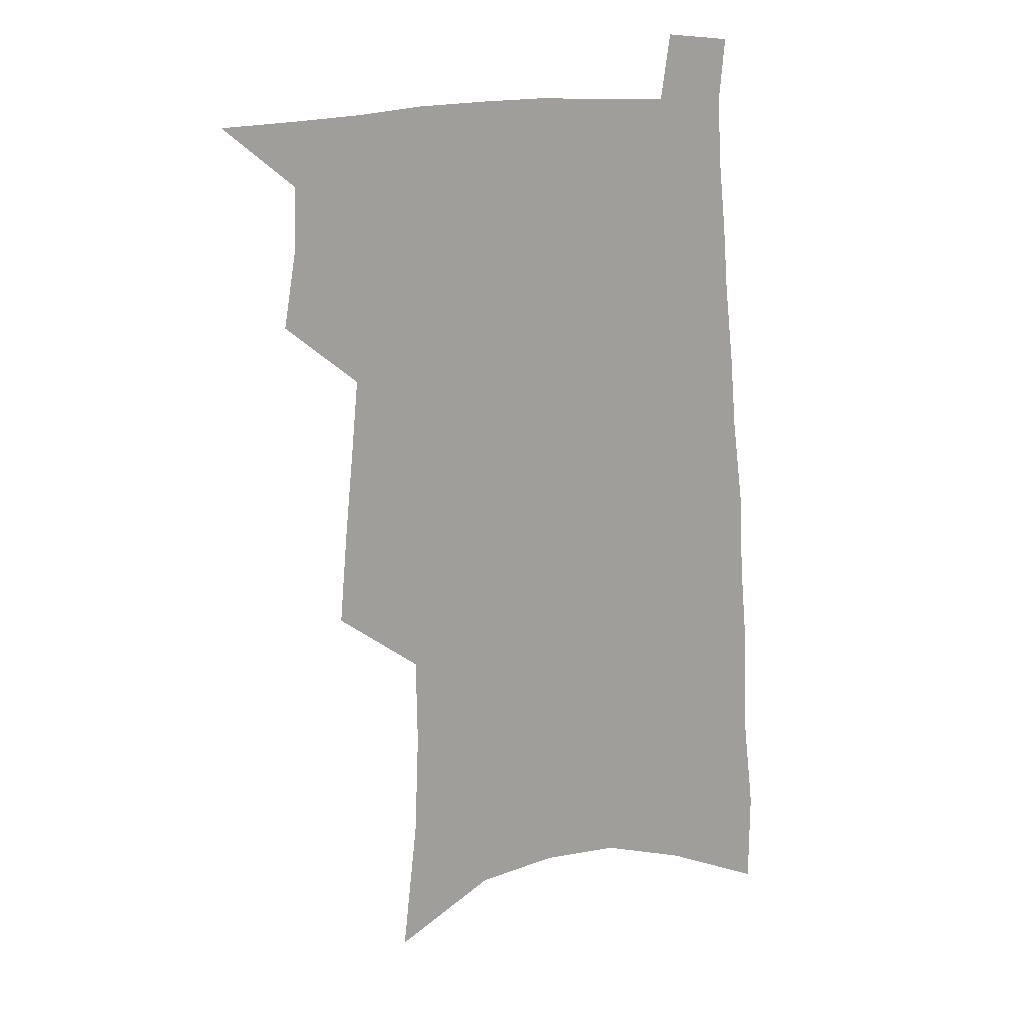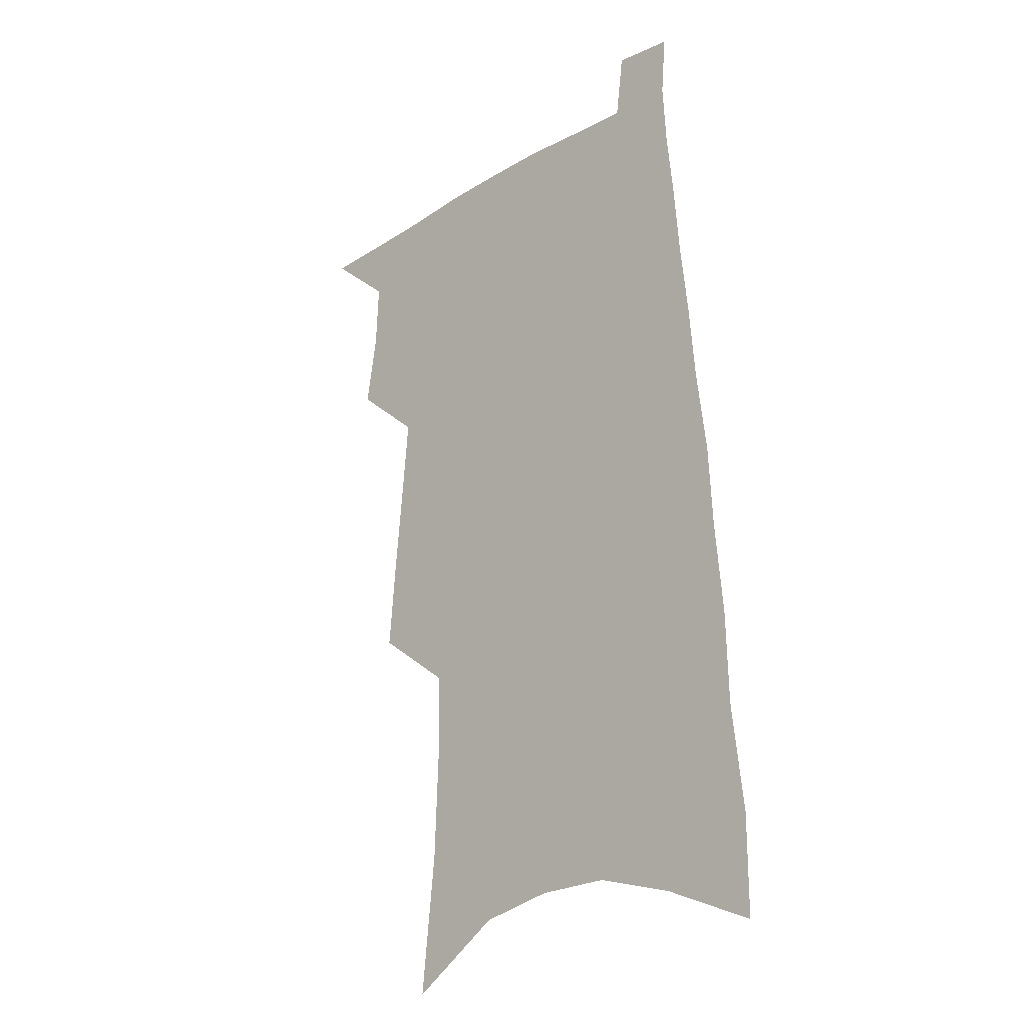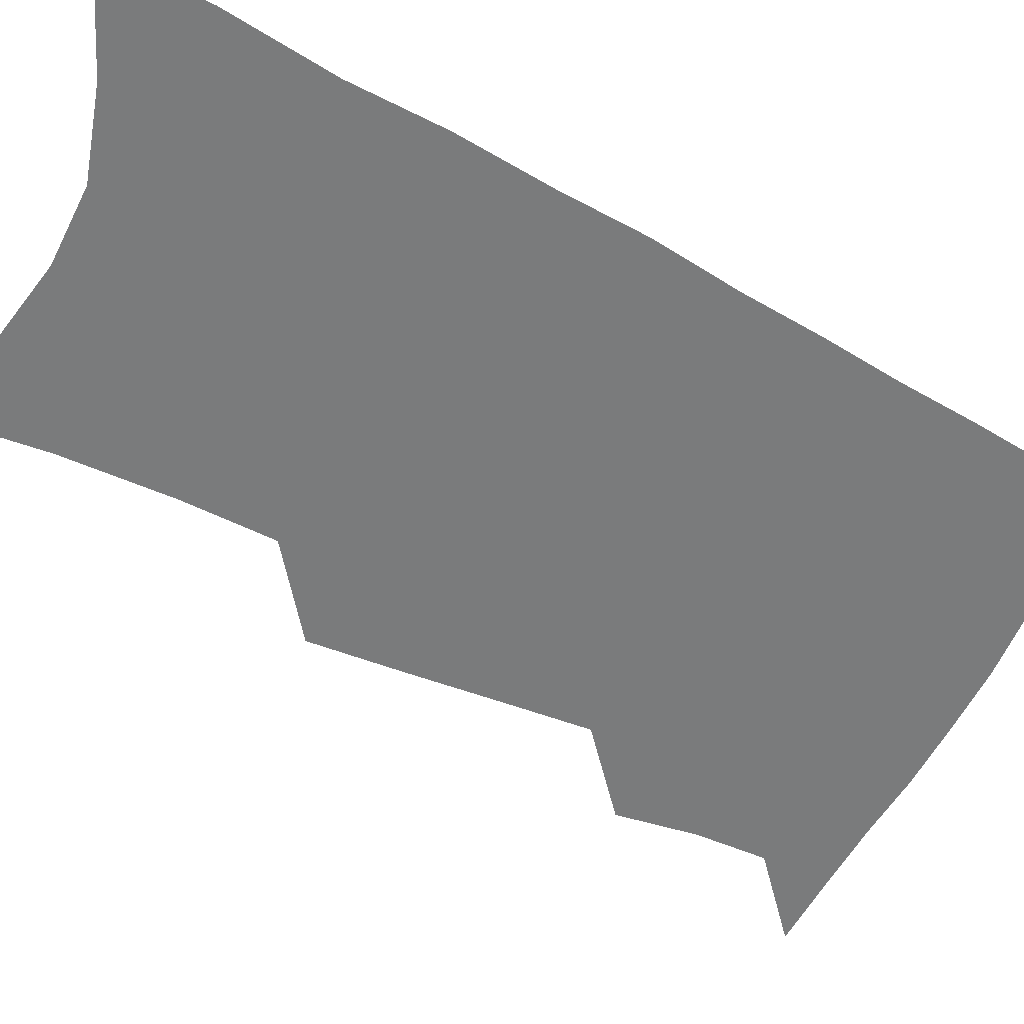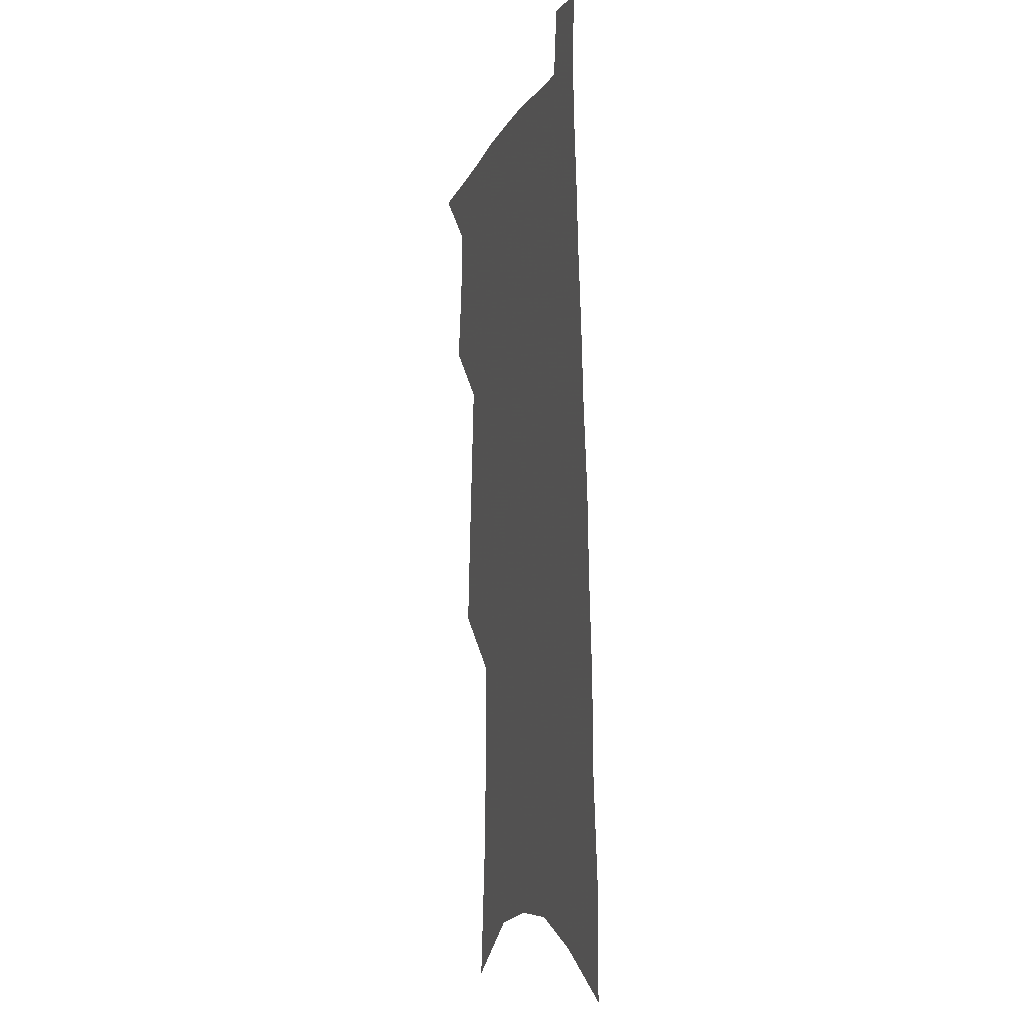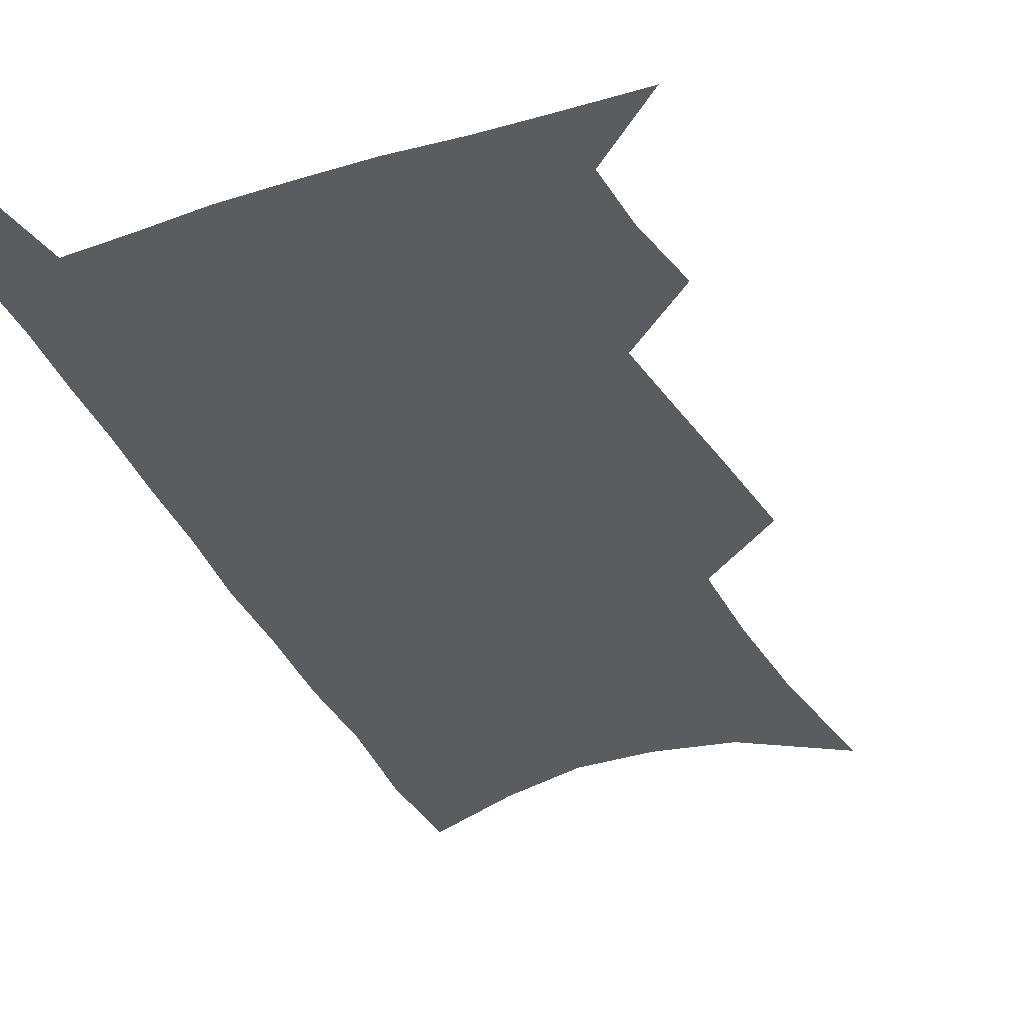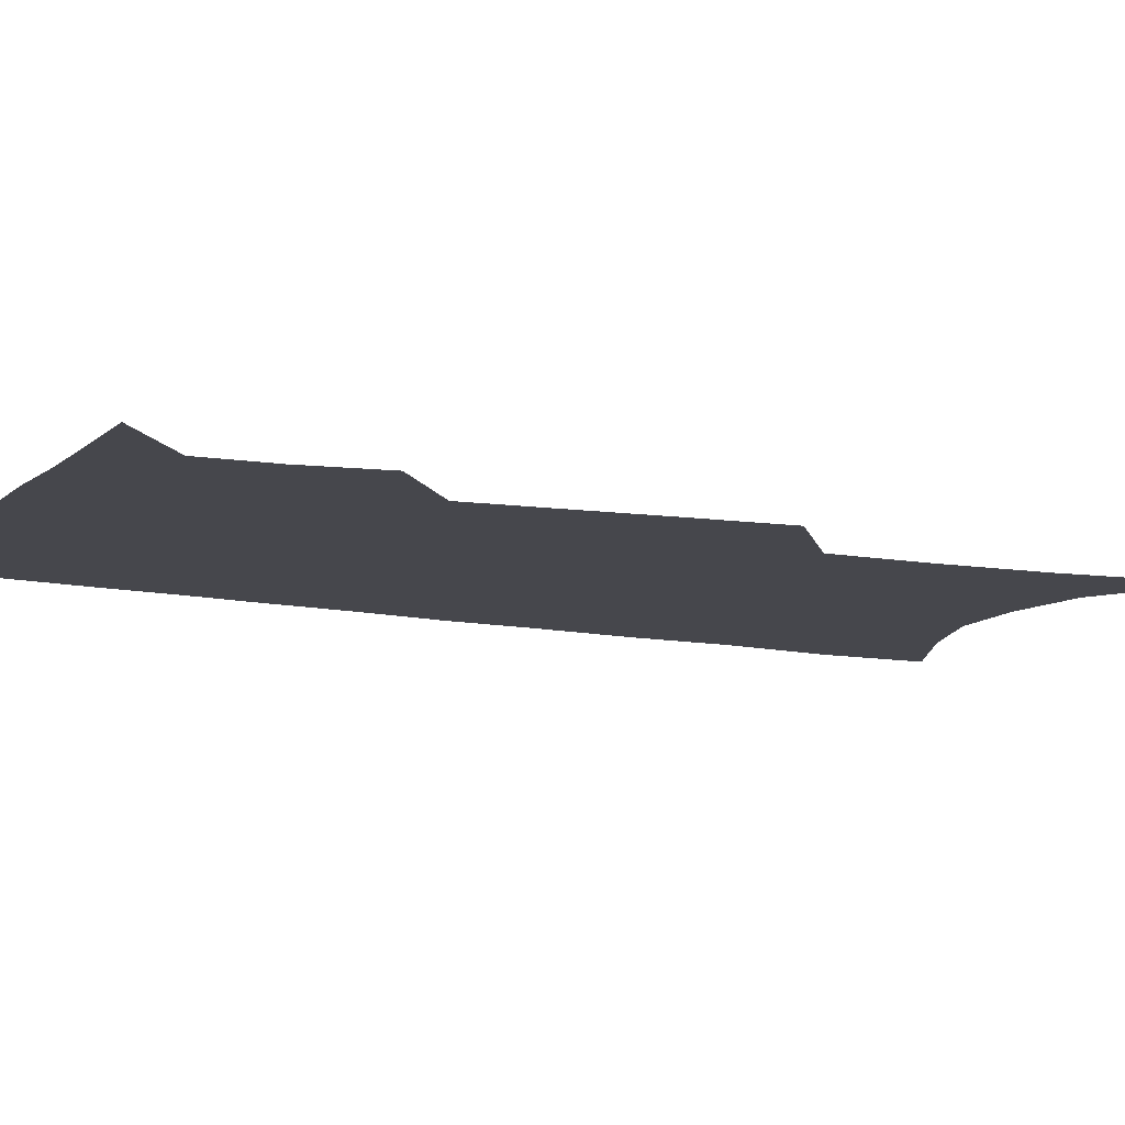
<metadata>
{"format":"obj","ext":"obj","renderer":"f3d","projection":"perspective","resolution":1024,"background":"white","views":[{"elev":18.0,"azim":-19.4,"up":"+Y"},{"elev":-23.5,"azim":44.6,"up":"+Y"},{"elev":-58.3,"azim":63.9,"up":"+Z"},{"elev":-7.3,"azim":74.7,"up":"+Y"},{"elev":-34.2,"azim":-155.7,"up":"+Z"},{"elev":-11.0,"azim":-113.9,"up":"+Z"}]}
</metadata>
<code>
v 595.3 428.7 0
v 601.1 408.1 0
v 602.3 415.7 0
v 602.6 422.5 0
v 602.6 429 0
v 606.1 375.4 0
v 606.9 384.8 0
v 607.8 393.6 0
v 608.5 401.8 0
v 609.2 409.3 0
v 609.9 416.4 0
v 609.8 422.9 0
v 609.3 429.4 0
v 612.6 334.8 0
v 614.1 349.1 0
v 614.6 360 0
v 614.5 369.1 0
v 615.5 379.5 0
v 615.8 387.9 0
v 616.1 395.9 0
v 616.4 403.3 0
v 616.6 410.3 0
v 616.8 416.9 0
v 616.7 423.1 0
v 615.9 430 0
v 622.4 341.1 0
v 622.5 352.4 0
v 622.4 362.1 0
v 622.6 371.8 0
v 622.9 381.4 0
v 622.9 389 0
v 623.2 397.2 0
v 623.2 404 0
v 623.2 410.7 0
v 623.3 417.1 0
v 623.1 423.4 0
v 622.6 430.2 0
v 630.3 342.6 0
v 630.1 353.6 0
v 629.9 363.3 0
v 629.7 372.7 0
v 629.7 381.5 0
v 629.6 389.4 0
v 629.6 397 0
v 629.6 404.4 0
v 629.6 410.9 0
v 629.6 417.2 0
v 629.5 423.5 0
v 629.2 430.3 0
v 638.1 342.6 0
v 637.6 353.1 0
v 637.2 362.9 0
v 636.8 372.4 0
v 636.5 381.3 0
v 636.3 389.3 0
v 636.2 396.7 0
v 636.1 403.9 0
v 636 410.7 0
v 635.8 417.3 0
v 635.8 423.6 0
v 636 430 0
v 646.5 340.2 0
v 645.7 351.2 0
v 645.1 361.3 0
v 644.4 371 0
v 643.9 379.8 0
v 643.7 387.8 0
v 643.2 395.7 0
v 642.9 403.2 0
v 642.6 410.2 0
v 642.3 417.1 0
v 642.2 423.5 0
v 642.4 429.7 0
v 643.3 436.4 0
v 656.1 336 0
v 656.2 346 0
v 654.9 356.9 0
v 654.7 366.2 0
v 653.9 375.7 0
v 653.4 384.3 0
v 652.3 393 0
v 651.6 400.9 0
v 650.8 408.6 0
v 650.2 415.8 0
v 649.5 422.8 0
v 649.2 429.4 0
v 649.7 435.7 0
f 4 5 1
f 9 10 2
f 2 10 3
f 10 11 3
f 3 11 4
f 11 12 4
f 4 12 5
f 12 13 5
f 17 18 6
f 6 18 7
f 18 19 7
f 7 19 8
f 19 20 8
f 8 20 9
f 20 21 9
f 9 21 10
f 21 22 10
f 10 22 11
f 22 23 11
f 11 23 12
f 23 24 12
f 12 24 13
f 24 25 13
f 14 26 15
f 26 27 15
f 15 27 16
f 27 28 16
f 16 28 17
f 28 29 17
f 17 29 18
f 29 30 18
f 18 30 19
f 30 31 19
f 19 31 20
f 31 32 20
f 20 32 21
f 32 33 21
f 21 33 22
f 33 34 22
f 22 34 23
f 34 35 23
f 23 35 24
f 35 36 24
f 24 36 25
f 36 37 25
f 26 38 27
f 38 39 27
f 27 39 28
f 39 40 28
f 28 40 29
f 40 41 29
f 29 41 30
f 41 42 30
f 30 42 31
f 42 43 31
f 31 43 32
f 43 44 32
f 32 44 33
f 44 45 33
f 33 45 34
f 45 46 34
f 34 46 35
f 46 47 35
f 35 47 36
f 47 48 36
f 36 48 37
f 48 49 37
f 38 50 39
f 50 51 39
f 39 51 40
f 51 52 40
f 40 52 41
f 52 53 41
f 41 53 42
f 53 54 42
f 42 54 43
f 54 55 43
f 43 55 44
f 55 56 44
f 44 56 45
f 56 57 45
f 45 57 46
f 57 58 46
f 46 58 47
f 58 59 47
f 47 59 48
f 59 60 48
f 48 60 49
f 60 61 49
f 50 62 51
f 62 63 51
f 51 63 52
f 63 64 52
f 52 64 53
f 64 65 53
f 53 65 54
f 65 66 54
f 54 66 55
f 66 67 55
f 55 67 56
f 67 68 56
f 56 68 57
f 68 69 57
f 57 69 58
f 69 70 58
f 58 70 59
f 70 71 59
f 59 71 60
f 71 72 60
f 60 72 61
f 72 73 61
f 62 75 63
f 75 76 63
f 63 76 64
f 76 77 64
f 64 77 65
f 77 78 65
f 65 78 66
f 78 79 66
f 66 79 67
f 79 80 67
f 67 80 68
f 80 81 68
f 68 81 69
f 81 82 69
f 69 82 70
f 82 83 70
f 70 83 71
f 83 84 71
f 71 84 72
f 84 85 72
f 72 85 73
f 85 86 73
f 73 86 74
f 86 87 74

</code>
